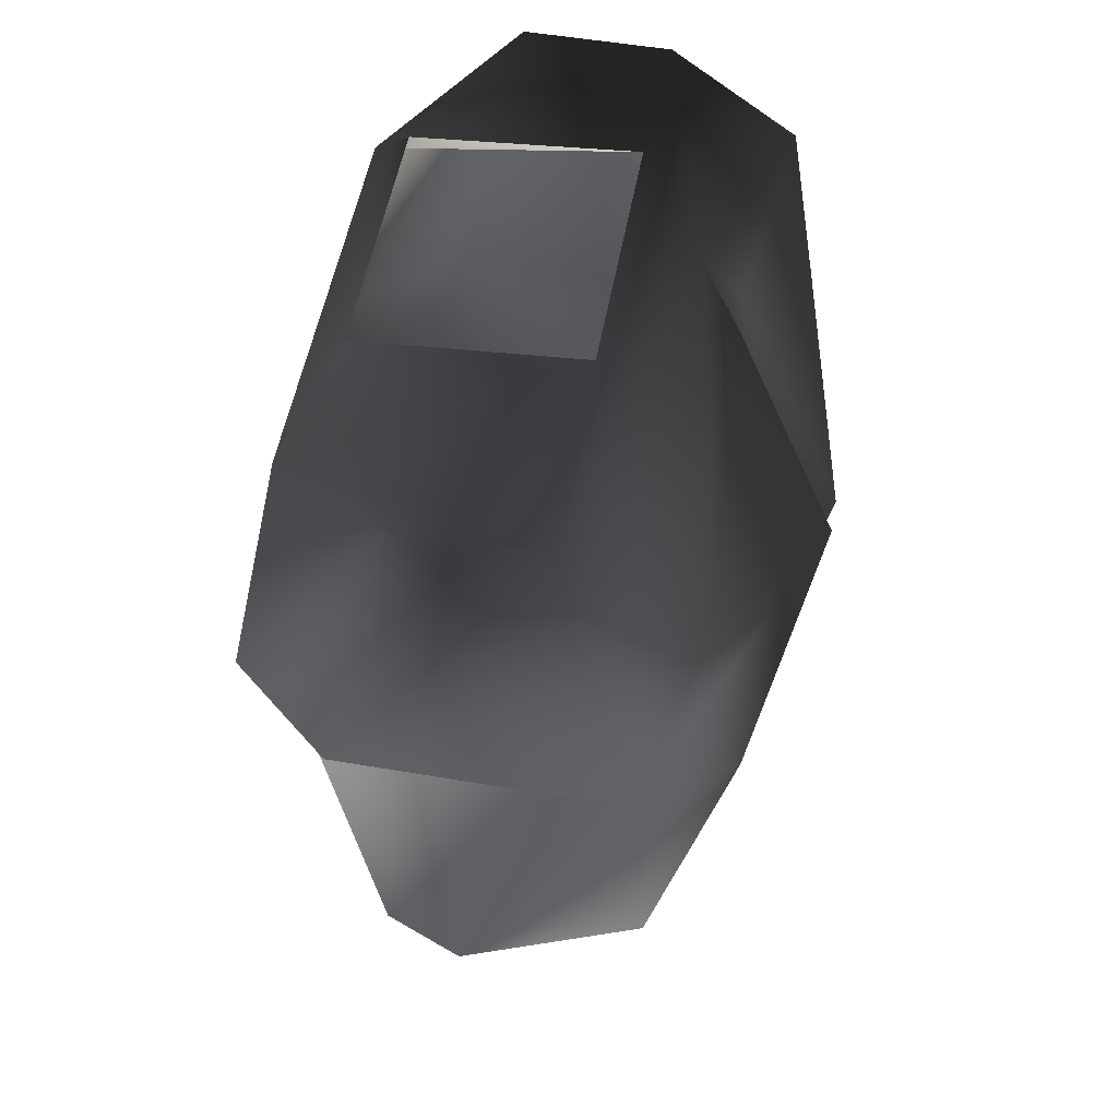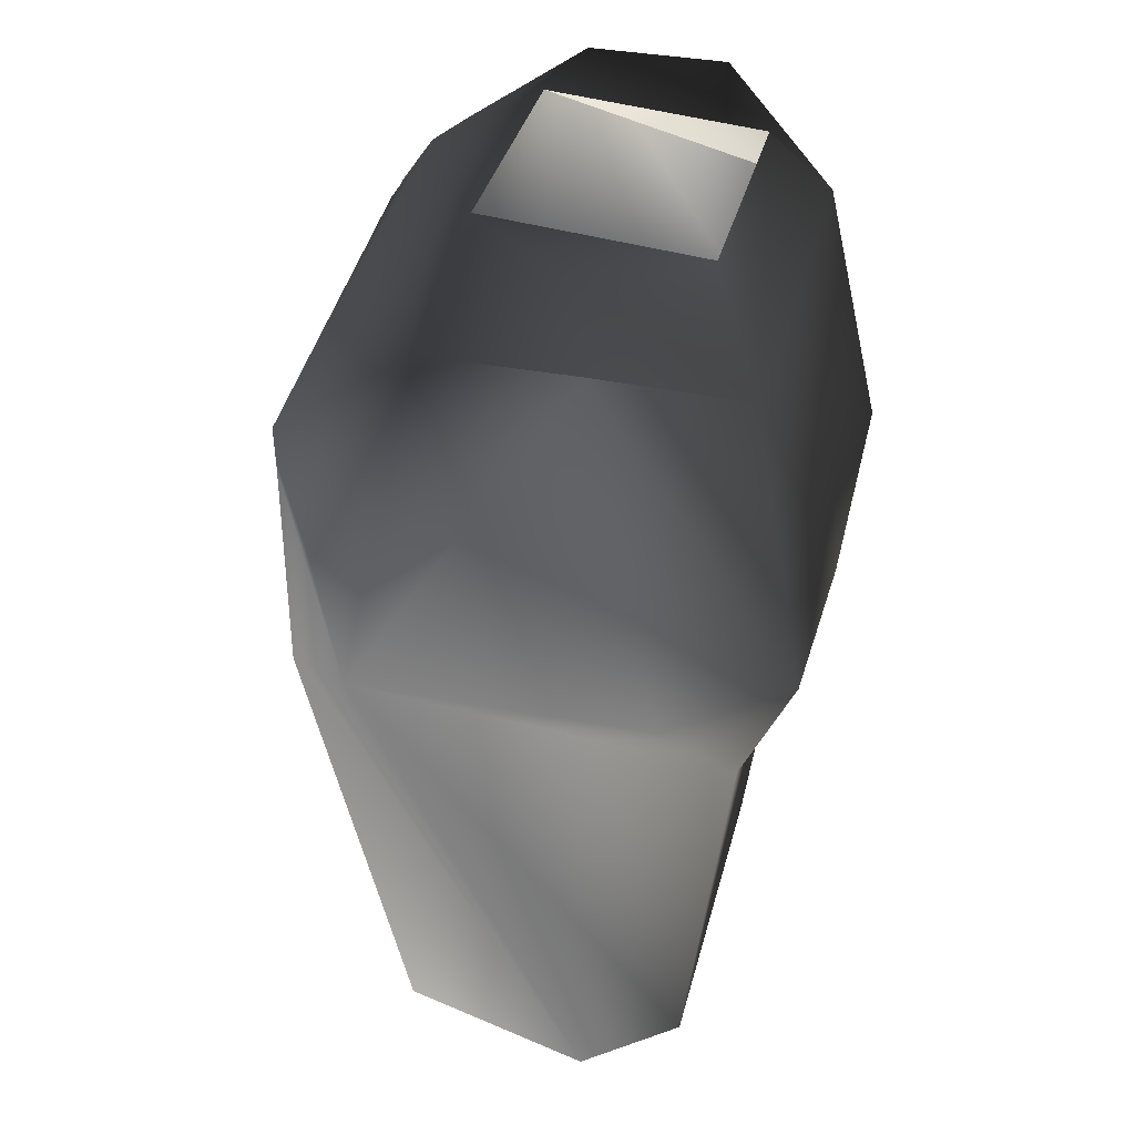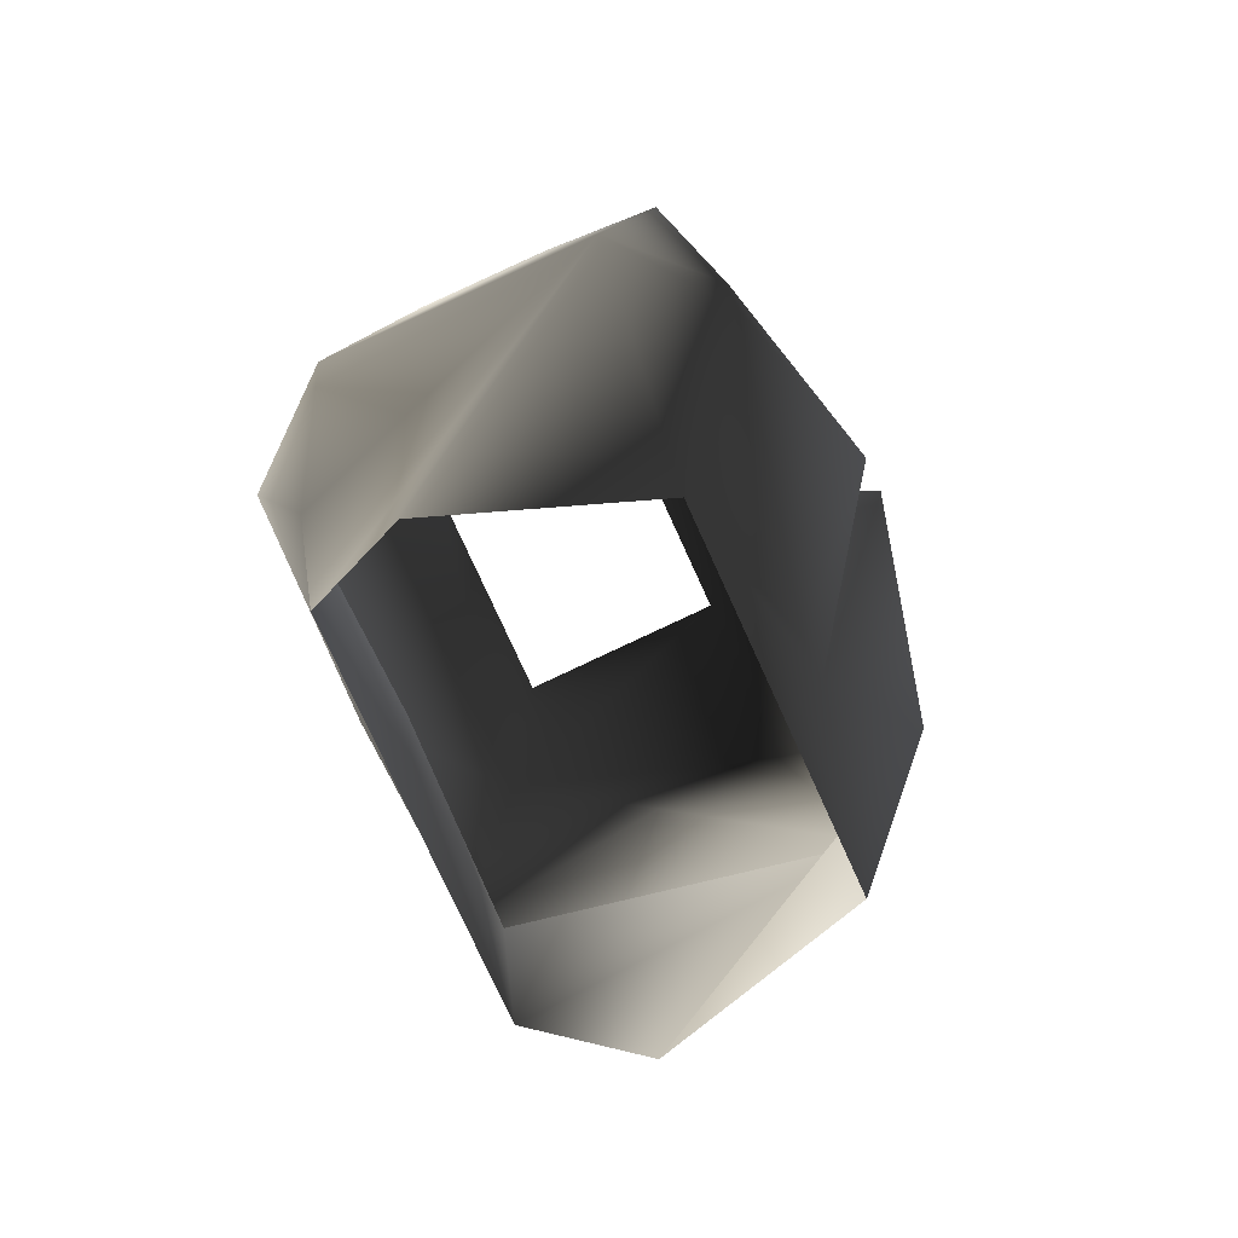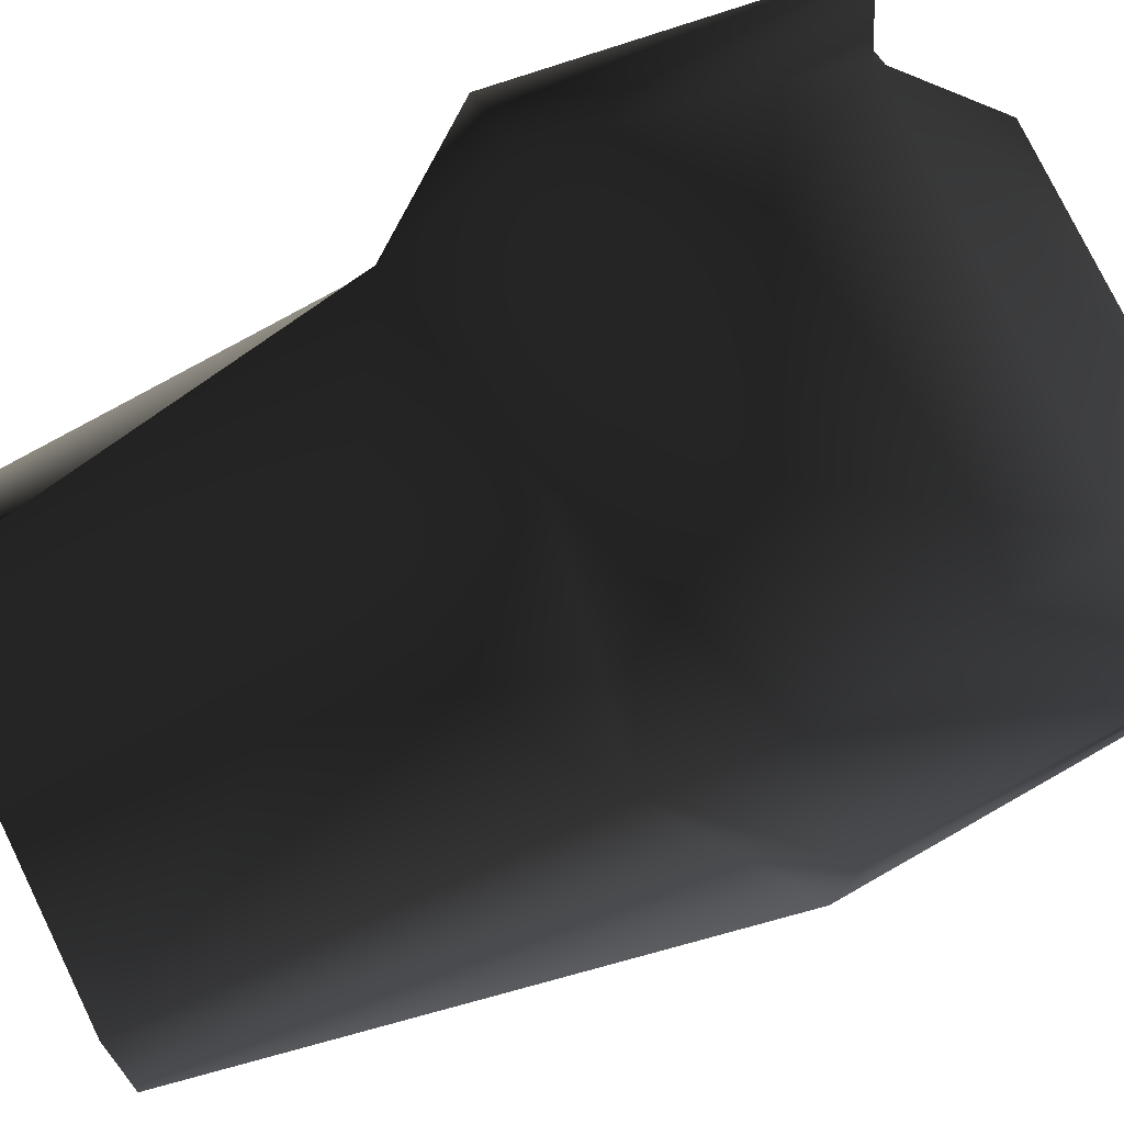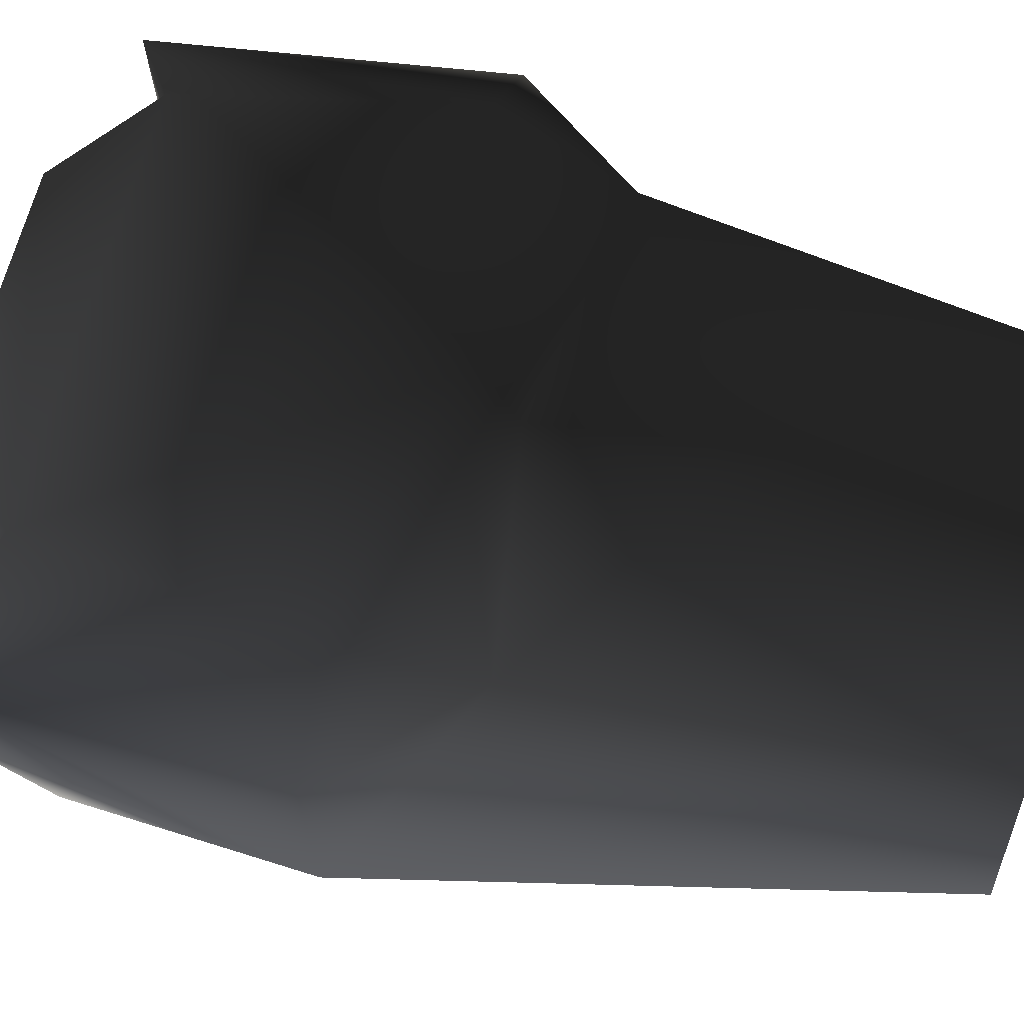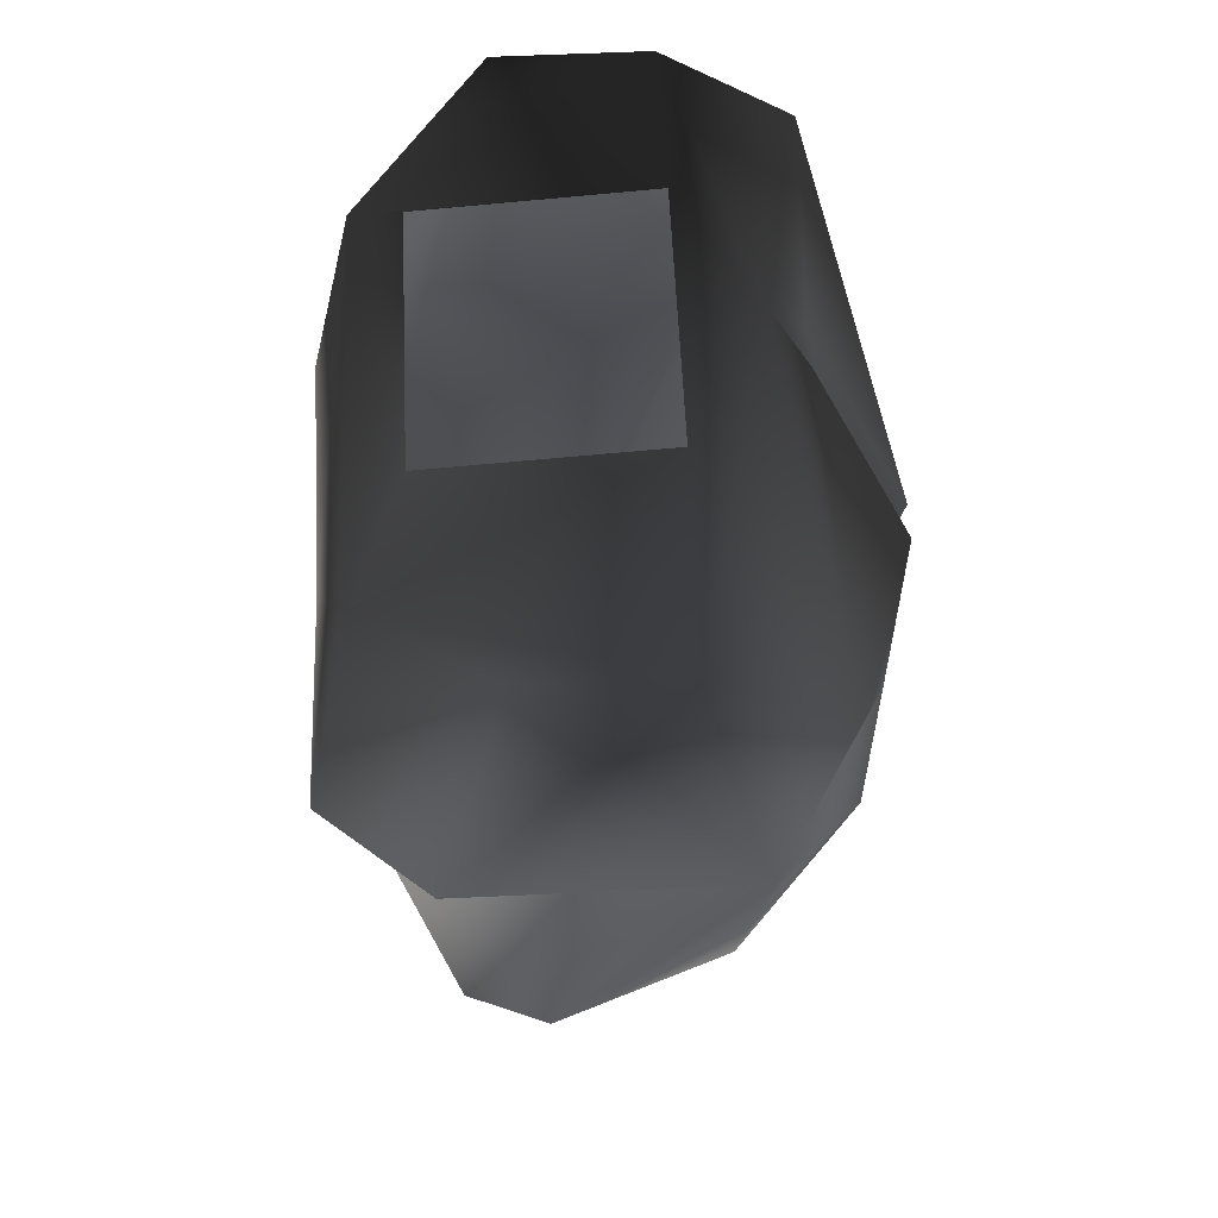
<metadata>
{"format":"obj","ext":"obj","renderer":"f3d","projection":"perspective","resolution":1024,"background":"white","views":[{"elev":53.5,"azim":100.3,"up":"+Y"},{"elev":36.4,"azim":-76.1,"up":"+Y"},{"elev":-76.8,"azim":114.4,"up":"+Y"},{"elev":78.1,"azim":64.0,"up":"+Z"},{"elev":69.6,"azim":-74.3,"up":"+Z"},{"elev":59.9,"azim":87.3,"up":"+Y"}]}
</metadata>
<code>
o 307
v 0 116 -10
v 1 116 -10
v -1 116 -10
v 9 114 -8
v -10 114 -8
v -12 140 -13
v -1 147 -16
v 0 147 -13
v 1 147 -16
v 12 140 -13
v 18 144 -8
v 13 114 3
v 11 114 8
v 12 137 11
v 0 130 10
v -9 114 8
v -12 137 11
v -18 144 -8
v -13 114 3
v -1 162 -10
v -17 158 -11
v 0 165 -8
v 1 162 -10
v 17 158 -11
v 12 152 -13
v 17 163 -4
v 18 144 8
v 13 144 14
v 0 142 14
v 0 139 11
v -13 144 14
v -18 144 8
v -17 163 4
v -17 163 -4
v -12 152 -13
v 17 163 4
v 11 159 11
v -11 159 11
v 7 165 -4
v -7 165 -4
v -7 164 8
v 7 164 8
f 1 2 3
f 3 2 4
f 3 4 5
f 3 5 6
f 3 6 7
f 3 7 8
f 3 8 9
f 3 9 2
f 2 9 10
f 2 10 4
f 4 10 11
f 4 11 12
f 12 11 13
f 13 11 14
f 13 14 15
f 13 15 16
f 16 15 17
f 16 17 18
f 16 18 19
f 19 18 6
f 19 6 5
f 20 8 7
f 20 7 21
f 20 21 22
f 20 22 8
f 8 22 23
f 8 23 9
f 9 23 24
f 9 24 25
f 9 25 10
f 10 25 11
f 11 25 24
f 11 24 26
f 11 26 27
f 11 27 11
f 11 27 14
f 14 27 28
f 14 28 29
f 14 29 30
f 14 30 15
f 15 30 17
f 17 30 29
f 17 29 31
f 17 31 32
f 17 32 18
f 18 32 18
f 18 32 33
f 18 33 34
f 18 34 21
f 18 21 35
f 18 35 6
f 6 35 7
f 7 35 21
f 28 36 37
f 28 37 29
f 29 37 38
f 29 38 31
f 31 38 33
f 31 33 32
f 26 39 37
f 26 37 36
f 26 36 27
f 27 36 28
f 24 23 22
f 24 22 26
f 26 22 39
f 39 22 40
f 40 22 34
f 40 34 38
f 40 38 41
f 41 38 42
f 42 38 37
f 42 37 39
f 38 34 33
f 34 22 21

</code>
